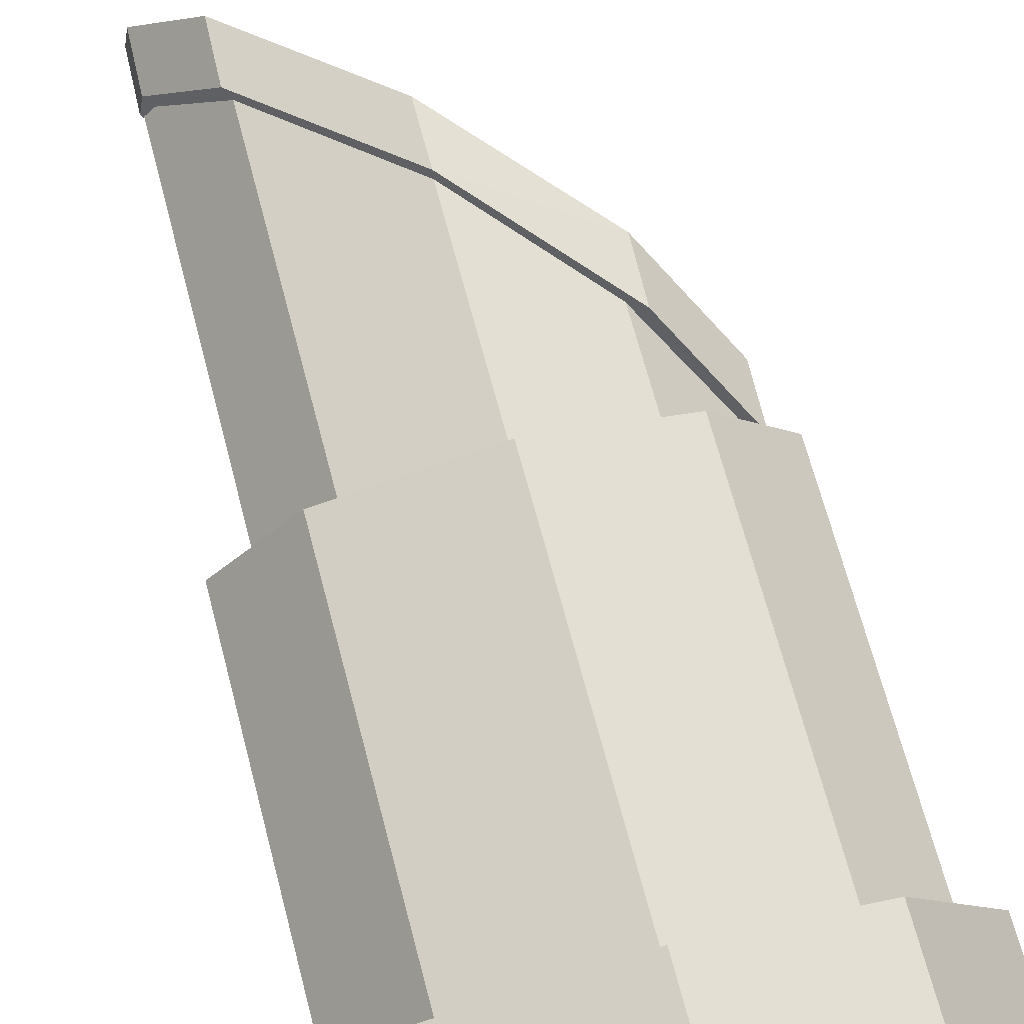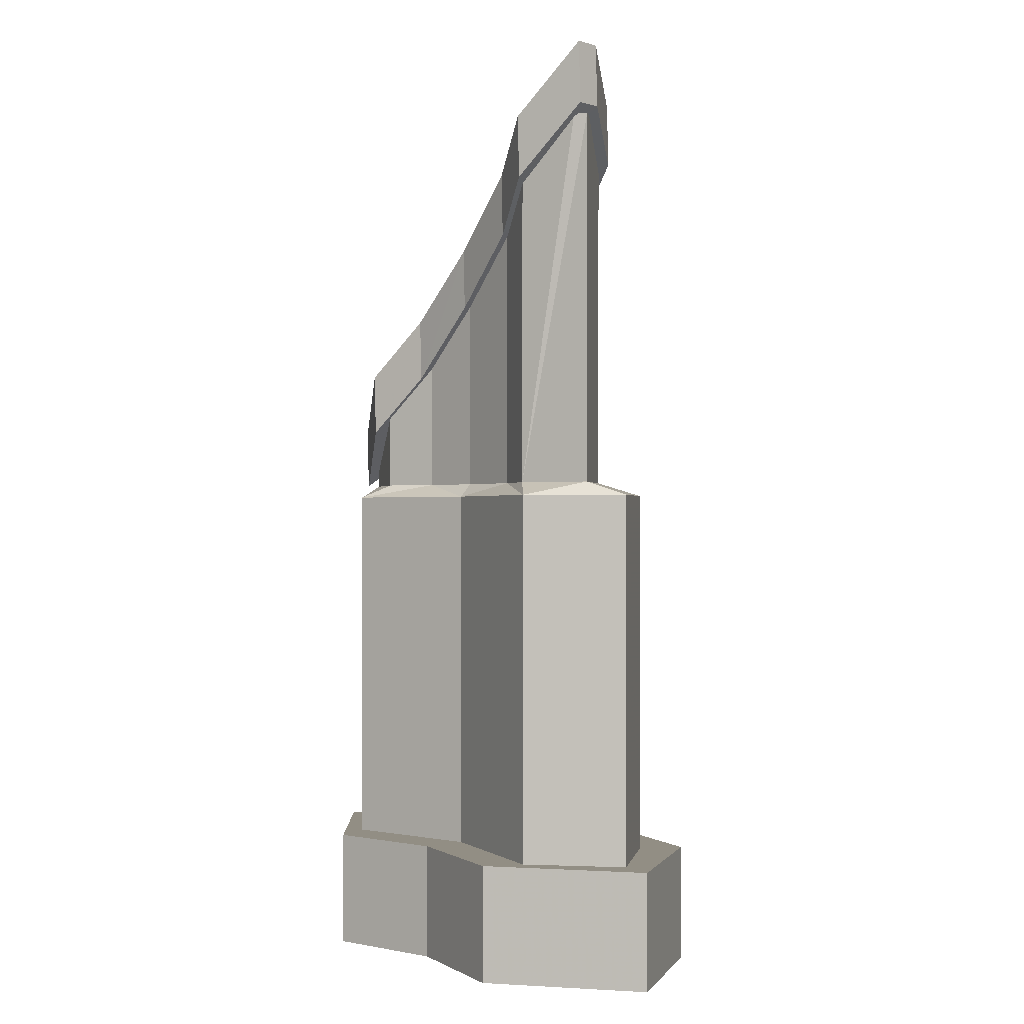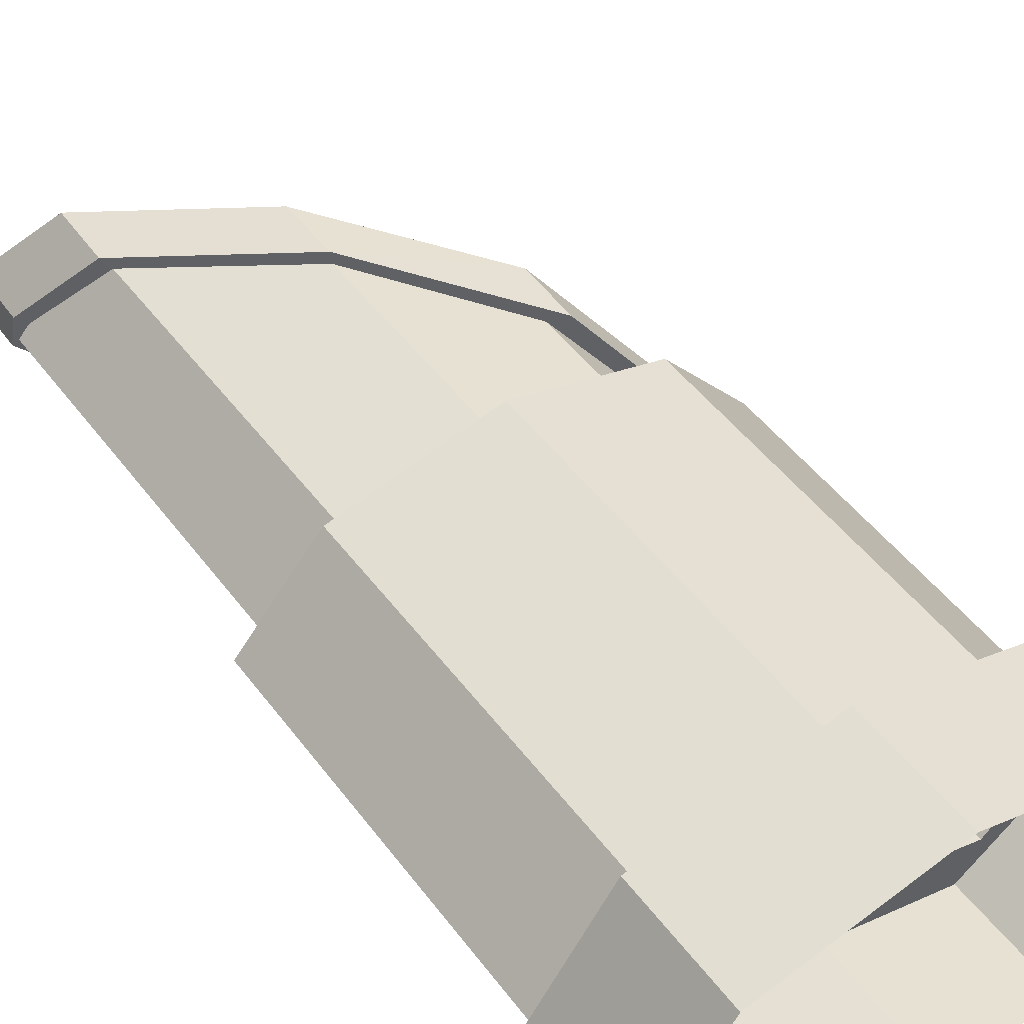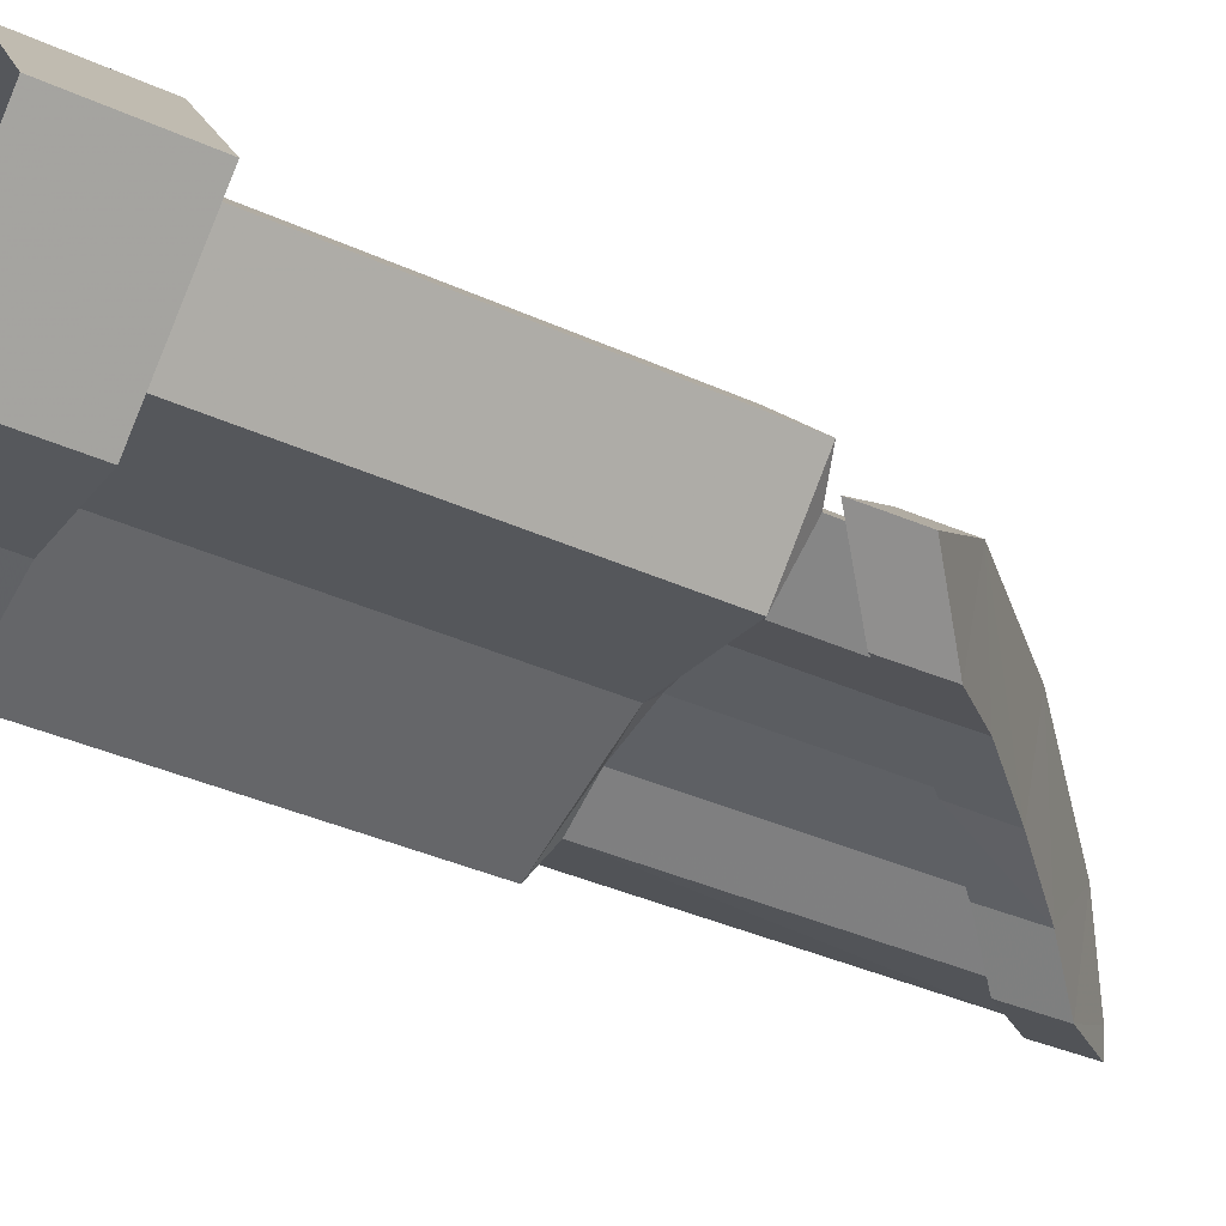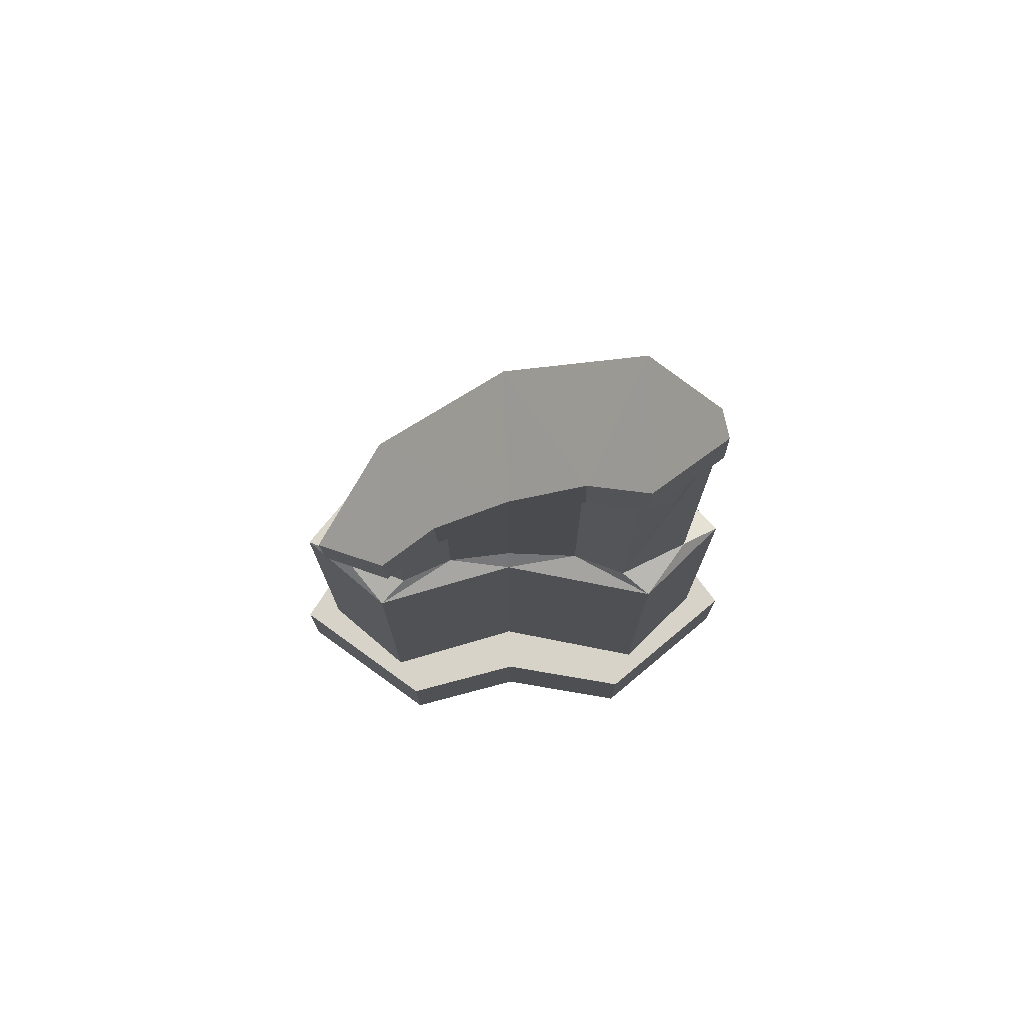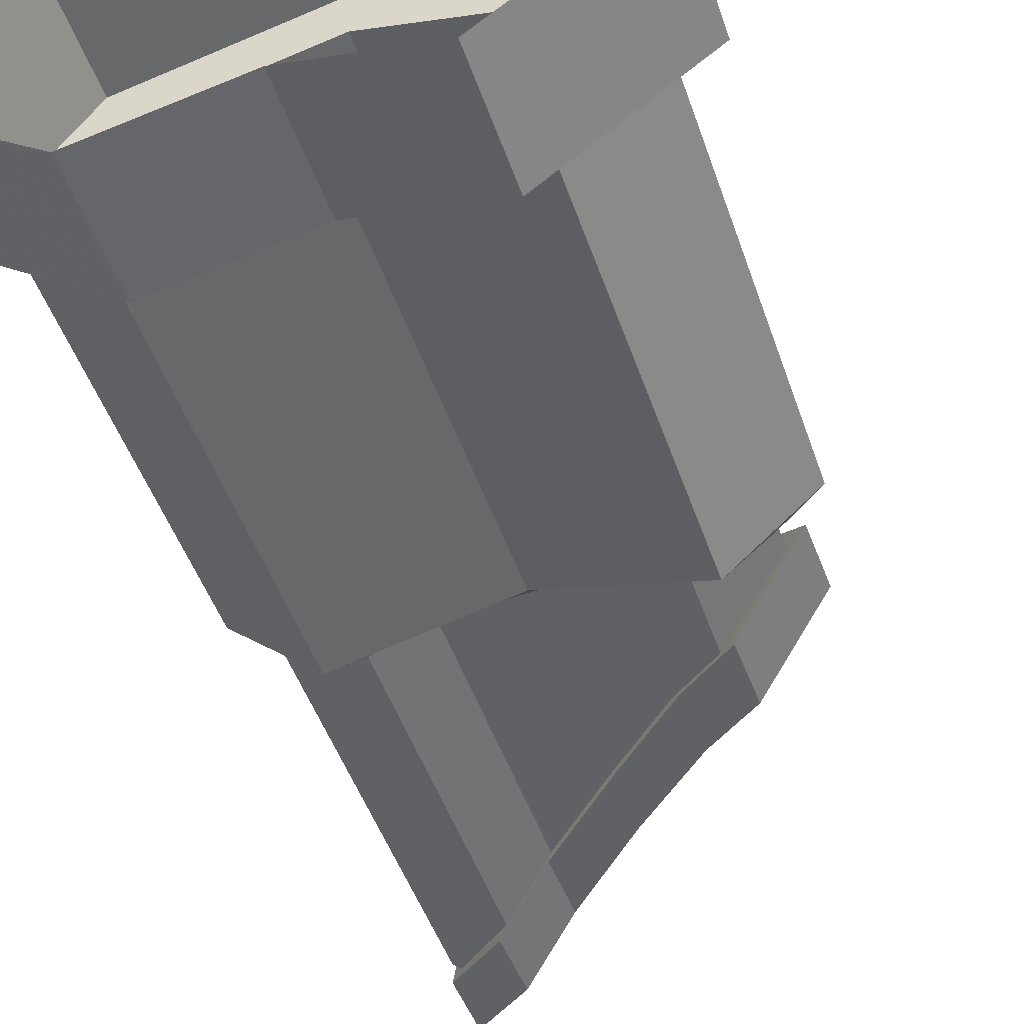
<metadata>
{"format":"obj","ext":"obj","renderer":"f3d","projection":"perspective","resolution":1024,"background":"white","views":[{"elev":68.8,"azim":165.2,"up":"+Y"},{"elev":-0.3,"azim":51.4,"up":"+Z"},{"elev":46.9,"azim":145.5,"up":"+Y"},{"elev":-39.8,"azim":-119.0,"up":"+Y"},{"elev":75.8,"azim":-2.0,"up":"+Z"},{"elev":-47.6,"azim":-161.6,"up":"+Y"}]}
</metadata>
<code>
g
v  -7.32 3.859 25.93
v  -9.44 -1.883 26.65
v  -5.948 1.964 26.65
v  -11.42 -0.8521 25.93
v  -7.32 3.859 6.171
v  -11.42 -0.8521 6.171
v  -8.511 5.886 -0.04159
v  -0.02043 8.068 6.171
v  -0.02043 8.068 -0.04159
v  -8.511 5.886 6.171
v  -13.35 -1.124 -0.04159
v  -13.35 -1.124 6.171
v  -0.02042 5.717 25.93
v  -0.02042 5.717 6.171
v  -0.02043 3.422 26.65
v  -7.32 -4.588 25.93
v  -6.031 -3.465 26.65
v  -7.32 -4.588 6.171
v  -0.02055 -5.124 6.171
v  -6.355 -6.568 -0.04159
v  -0.02055 -5.124 -0.04159
v  -6.355 -6.568 6.171
v  -0.02055 -2.729 25.93
v  -0.02055 -2.729 6.171
v  -3.331 -2.358 26.65
v  -0.02055 -2.074 26.65
v  7.919 3.859 25.93
v  6.546 1.964 26.65
v  10.04 -1.883 26.65
v  12.02 -0.8521 25.93
v  7.919 3.859 6.171
v  12.02 -0.8521 6.171
v  9.109 5.886 -0.04159
v  9.109 5.886 6.171
v  13.95 -1.124 6.171
v  13.95 -1.124 -0.04159
v  10.04 -1.859 46.41
v  6.474 -3.465 26.65
v  7.919 -4.588 25.93
v  7.919 -4.588 6.171
v  6.953 -6.568 -0.04159
v  6.953 -6.568 6.171
v  3.773 -2.358 26.65
v  -0.02043 3.436 38.33
v  -5.948 1.971 31.92
v  -9.44 -1.881 27.82
v  -0.02054 -2.061 37.09
v  -3.324 -2.347 33.55
v  -6.031 -3.46 30.69
v  6.546 1.986 44.23
v  9.29 -1.035 46.41
v  9.52 -2.337 46.41
v  3.76 -2.335 40.53
v  6.474 -3.445 43.01
v  -10.43 -1.981 26.67
v  -6.753 -3.999 29.79
v  -6.687 2.392 31.13
v  -3.811 -2.788 32.9
v  6.84 -3.983 43.18
v  10.18 -2.477 46.88
v  9.929 -1.061 46.88
v  6.894 2.408 44.51
v  3.89 -2.776 40.49
v  -0.02056 -2.478 36.75
v  -0.01958 3.985 38.1
v  -10.52 -2 29.95
v  -6.842 -4.018 33.08
v  -6.776 2.373 34.42
v  -3.899 -2.808 36.19
v  6.752 -4.002 46.47
v  10.09 -2.496 50.16
v  9.841 -1.08 50.16
v  6.806 2.389 47.8
v  3.802 -2.795 43.77
v  -0.02059 -2.497 40.04
v  -0.02018 3.965 41.38
g building-commercial_28
f -76 -73 -75 -74
f -72 -71 -73 -76
f -70 -67 -69 -68
f -67 -70 -66 -65
f -72 -76 -64 -63
f -65 -71 -72 -67
f -67 -72 -63 -69
f -64 -76 -74 -62
f -62 -74 -32 -33
f -73 -71 -59 -61
f -58 -55 -57 -56
f -66 -57 -55 -65
f -54 -61 -59 -53
f -59 -71 -65 -55
f -53 -59 -55 -58
f -61 -54 -52 -60
f -60 -28 -31 -75
f -52 -29 -28 -60
f -48 -47 -50 -49
f -47 -45 -46 -50
f -69 -43 -44 -68
f -41 -44 -43 -42
f -64 -50 -46 -63
f -46 -45 -42 -43
f -63 -46 -43 -69
f -49 -50 -64 -62
f -33 -27 -49 -62
f -49 -27 -40 -48
f -37 -45 -47 -38
f -36 -35 -58 -56
f -35 -36 -41 -42
f -37 -38 -54 -53
f -42 -45 -37 -35
f -35 -37 -53 -58
f -54 -38 -34 -51
f -40 -25 -39 -48
f -39 -23 -24 -34
f -74 -75 -31 -32
f -29 -52 -51 -30
f -30 -51 -34 -24
f -5 -4 -7 -6
f -9 -8 -2 -1
f -1 -2 -3 -4
f -10 -11 -22 -21
f -11 -9 -20 -22
f -8 -10 -21 -19
f -6 -7 -18 -17
f -5 -6 -17 -16
f -4 -5 -16 -15
f -7 -3 -14 -18
f -9 -1 -12 -20
f -2 -8 -19 -13
f -1 -4 -15 -12
f -3 -2 -13 -14
f -18 -15 -16 -17
f -13 -19 -20 -12
f -14 -13 -12 -15
f -75 -61 -60
f -61 -75 -73
f -52 -54 -51
f -40 -27 -26
f -48 -39 -38
f -38 -47 -48
f -34 -38 -39
f -39 -25 -23
f -25 -40 -26
f -11 -10 -9
f -8 -9 -10
f -3 -7 -4
f -21 -22 -20
f -20 -19 -21
f -18 -14 -15
g

</code>
